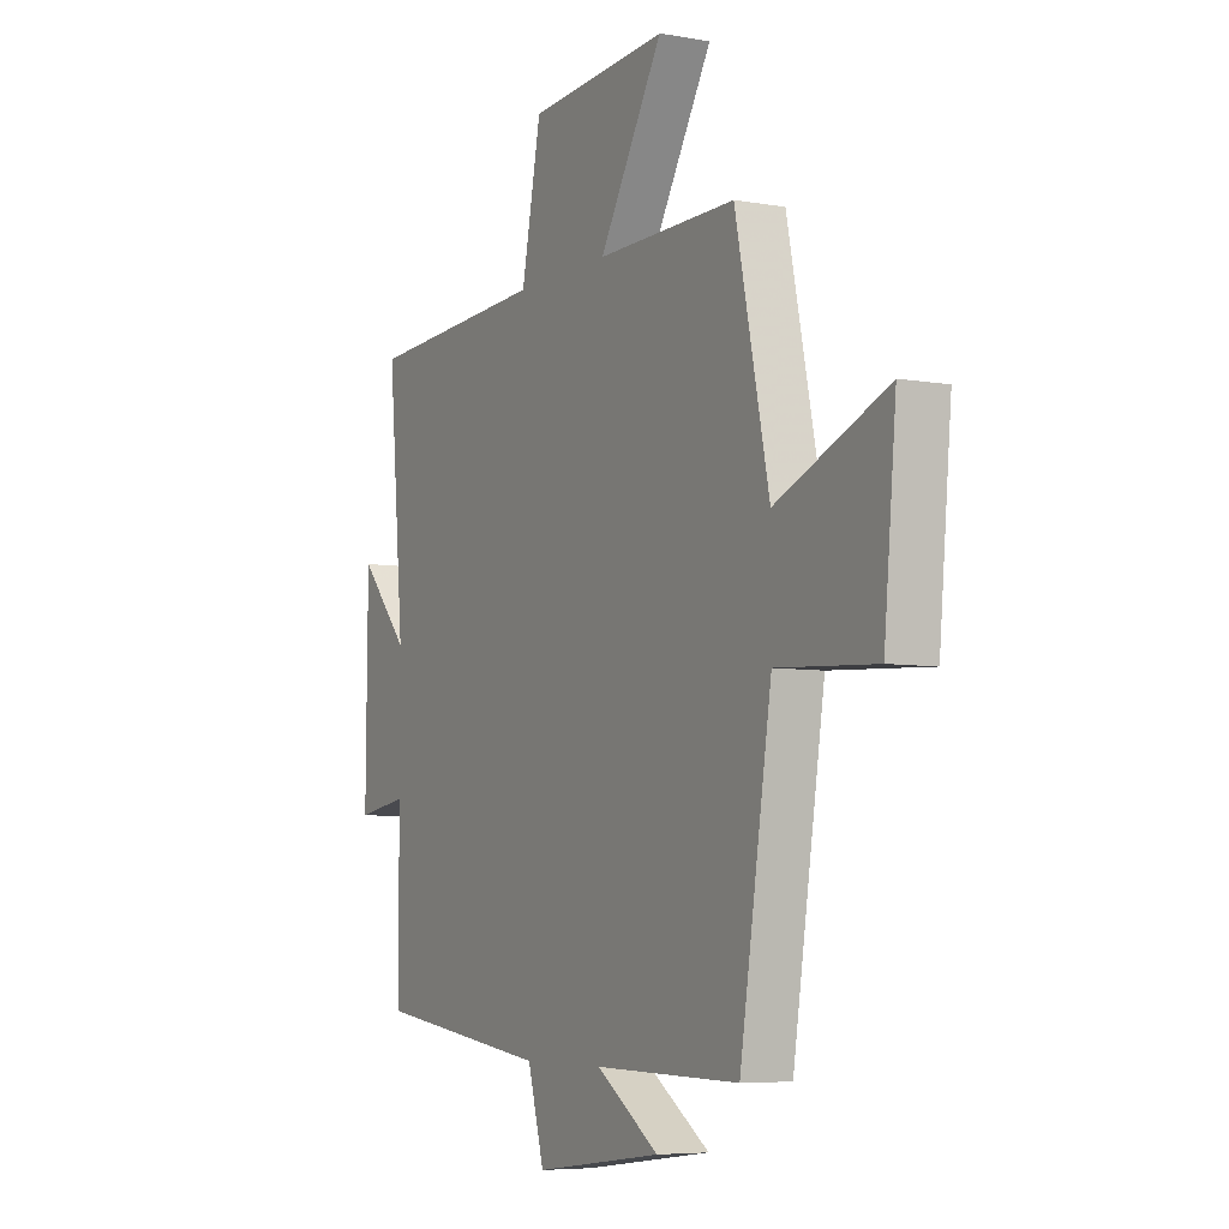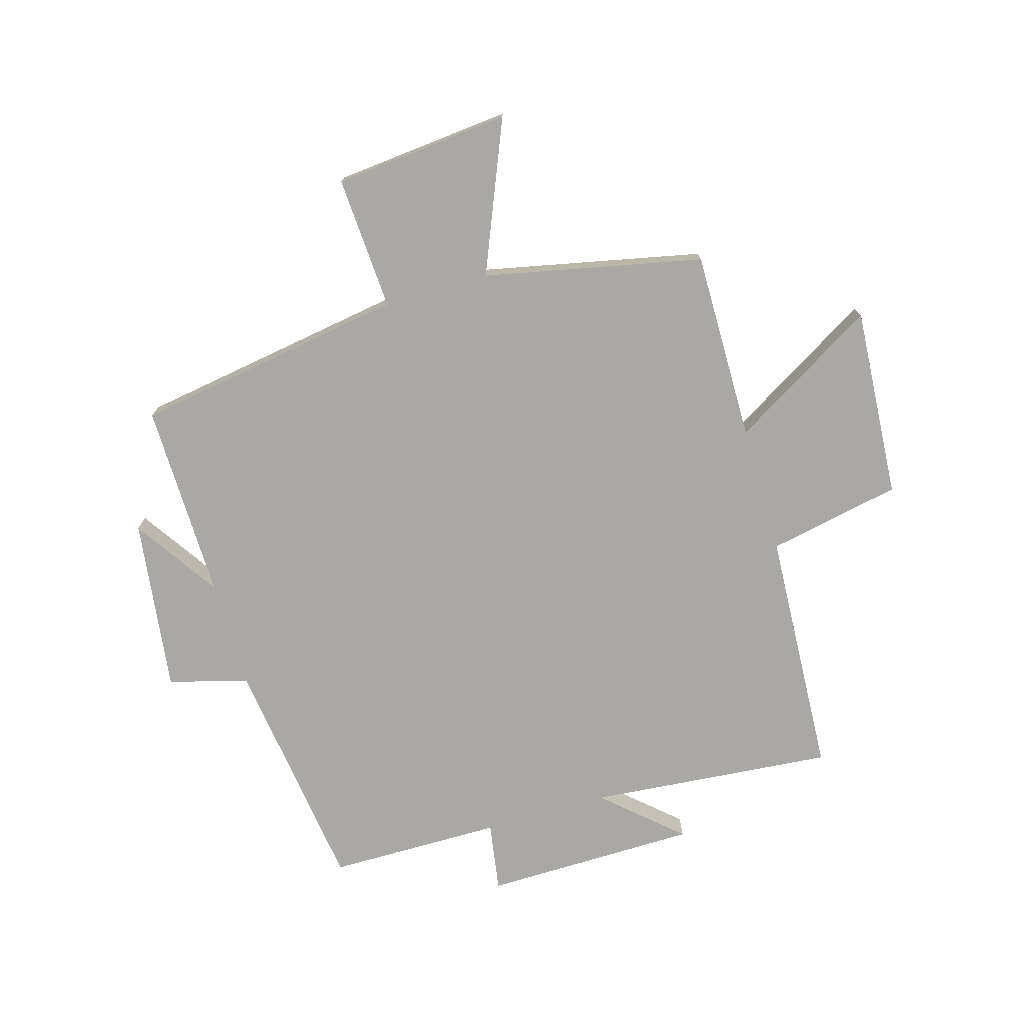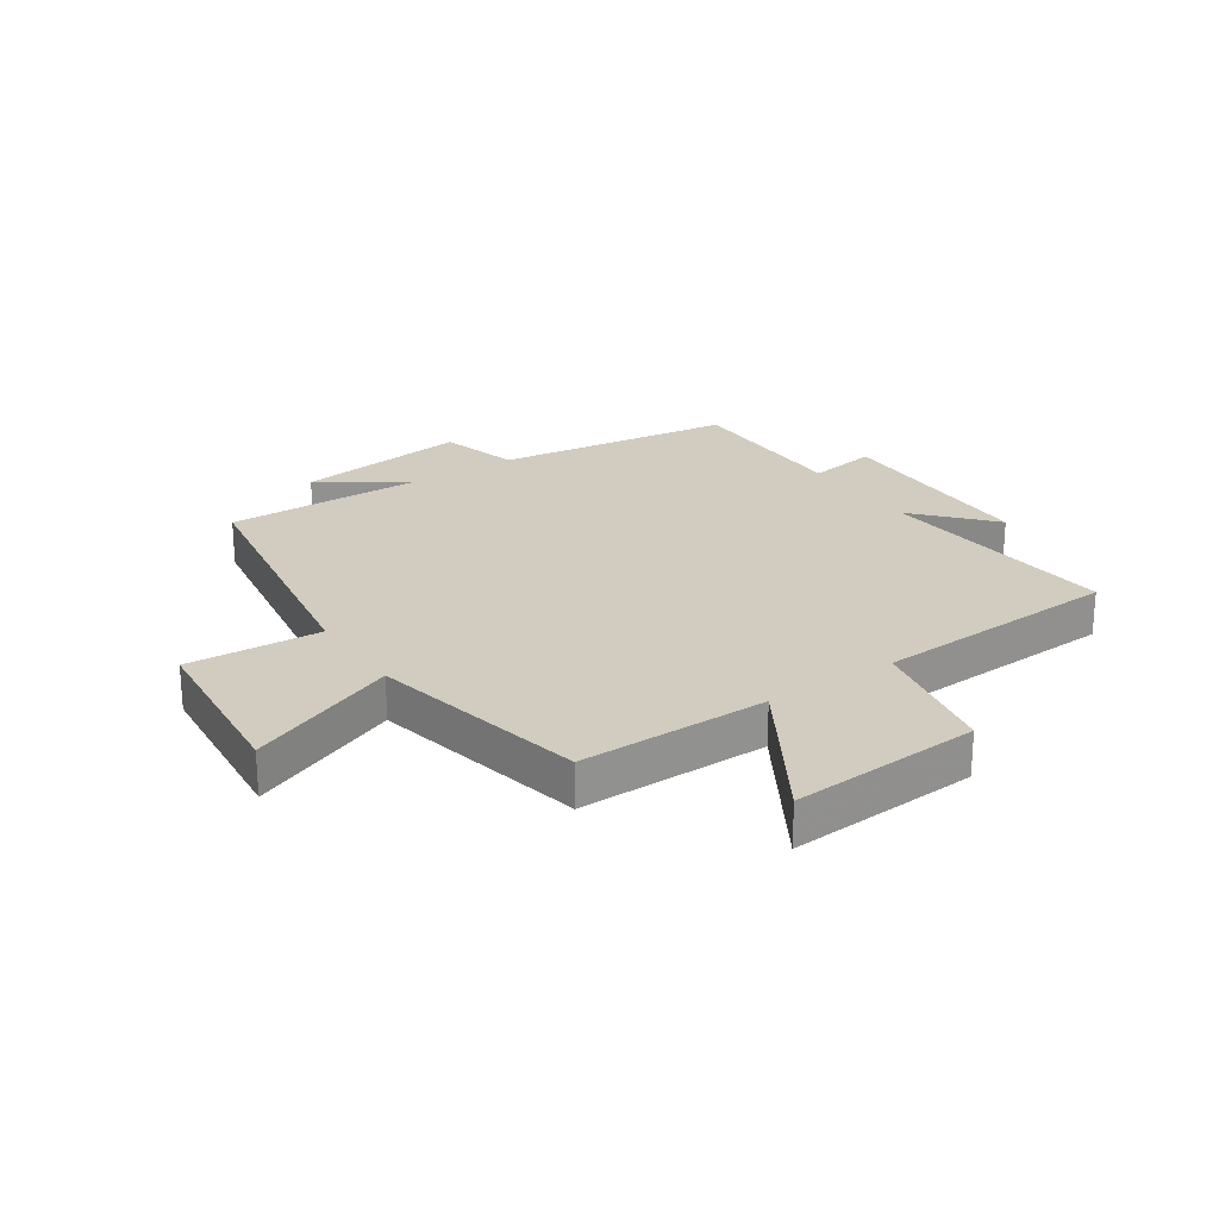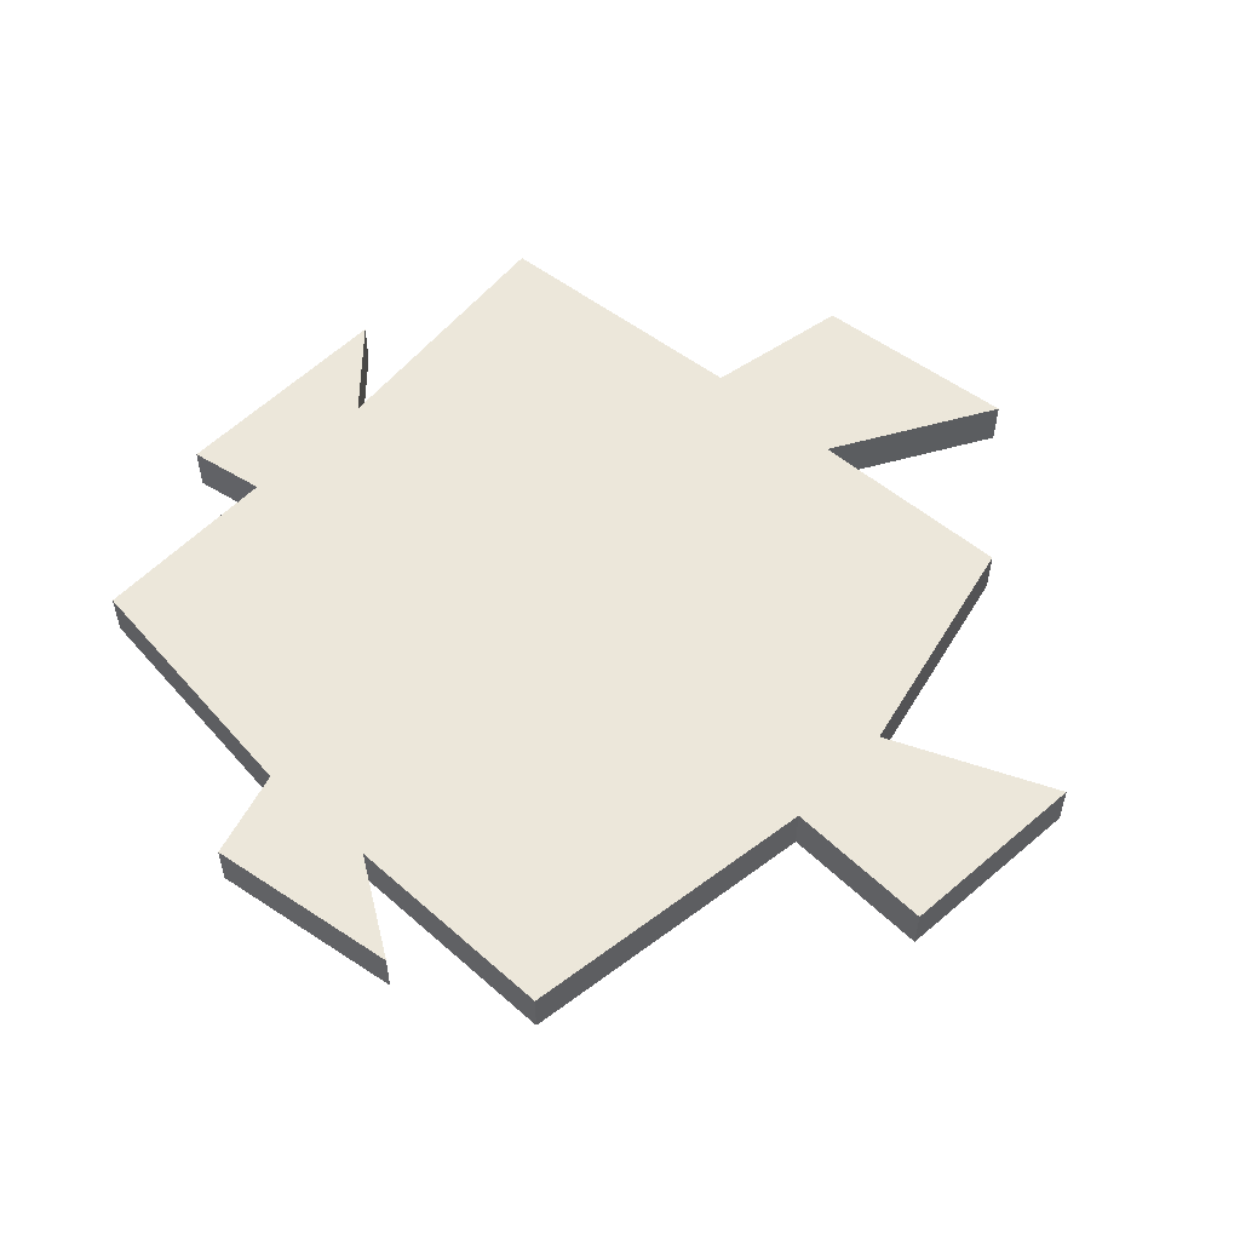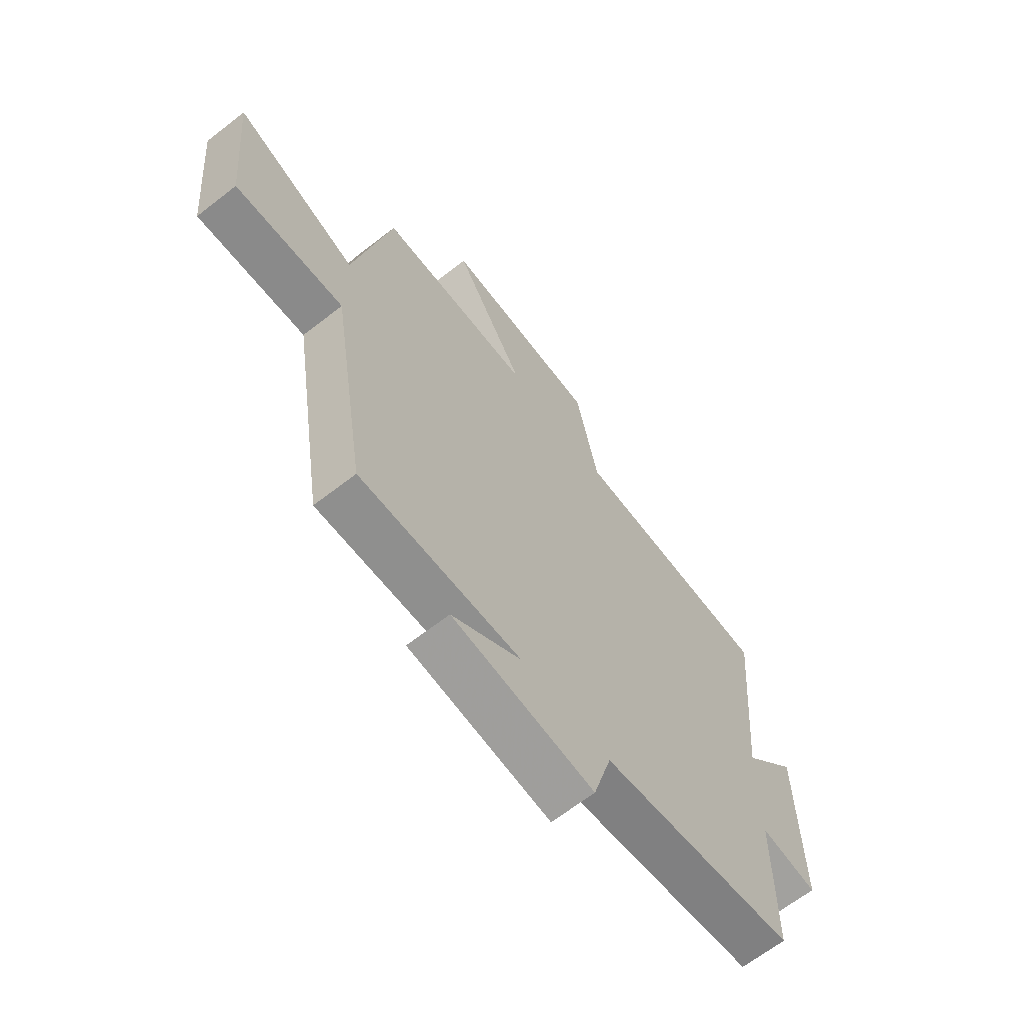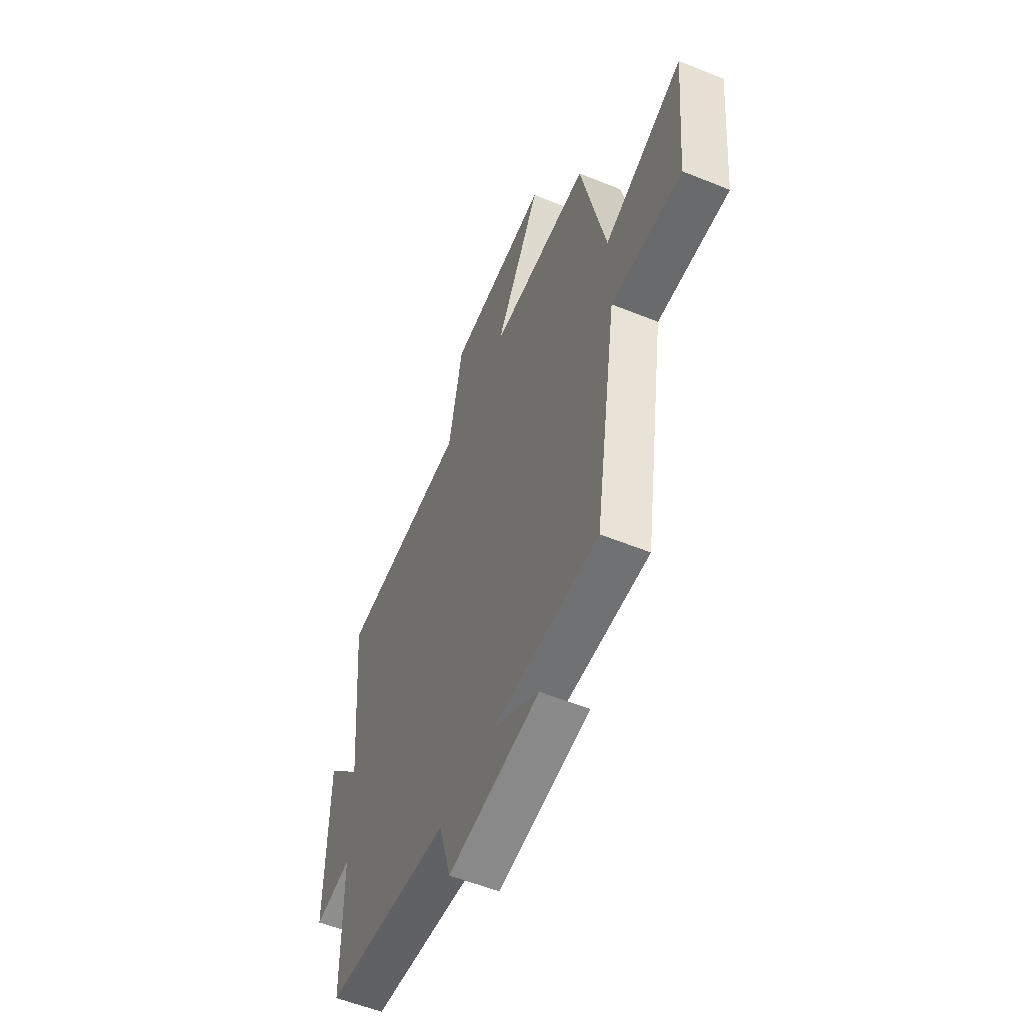
<metadata>
{"format":"obj","ext":"obj","renderer":"f3d","projection":"perspective","resolution":1024,"background":"white","views":[{"elev":-6.0,"azim":-118.4,"up":"+Z"},{"elev":-75.0,"azim":-73.7,"up":"+Y"},{"elev":24.1,"azim":-33.8,"up":"+Y"},{"elev":53.7,"azim":-137.6,"up":"+Y"},{"elev":-65.8,"azim":-52.0,"up":"+Z"},{"elev":-56.1,"azim":-113.0,"up":"+Z"}]}
</metadata>
<code>
v 0.498 0.07 -0.446
v 0.095 0.07 -0.5
v 0.057 0.07 -0.634
v -0.237 0.07 -0.596
v -0.093 0.07 -0.5
v -0.427 0.07 -0.505
v -0.5 0.07 -0.045
v -0.726 0.07 -0.058
v -0.754 0.07 0.24
v -0.5 0.07 0.135
v -0.422 0.07 0.503
v -0.101 0.07 0.5
v -0.248 0.07 0.747
v 0.074 0.07 0.725
v 0.119 0.07 0.5
v 0.537 0.07 0.478
v 0.5 0.07 0.064
v 0.614 0.07 0.191
v 0.618 0.07 -0.171
v 0.5 0.07 -0.152
v 0.498 0 -0.446
v 0.095 0 -0.5
v 0.057 0 -0.634
v -0.237 0 -0.596
v -0.093 0 -0.5
v -0.427 0 -0.505
v -0.5 0 -0.045
v -0.726 0 -0.058
v -0.754 0 0.24
v -0.5 0 0.135
v -0.422 0 0.503
v -0.101 0 0.5
v -0.248 0 0.747
v 0.074 0 0.725
v 0.119 0 0.5
v 0.537 0 0.478
v 0.5 0 0.064
v 0.614 0 0.191
v 0.618 0 -0.171
v 0.5 0 -0.152
f 17 18 19 20
f 17 20 1 2
f 15 16 17 2
f 12 13 14 15
f 12 15 2 3
f 10 11 12 3
f 7 8 9 10
f 5 6 7 10
f 5 10 3
f 3 4 5
f 40 39 38 37
f 22 21 40 37
f 22 37 36 35
f 35 34 33 32
f 23 22 35 32
f 23 32 31 30
f 30 29 28 27
f 30 27 26 25
f 23 30 25
f 25 24 23
f 1 21 22 2
f 2 22 23 3
f 3 23 24 4
f 4 24 25 5
f 5 25 26 6
f 6 26 27 7
f 7 27 28 8
f 8 28 29 9
f 9 29 30 10
f 10 30 31 11
f 11 31 32 12
f 12 32 33 13
f 13 33 34 14
f 14 34 35 15
f 15 35 36 16
f 16 36 37 17
f 17 37 38 18
f 18 38 39 19
f 19 39 40 20
f 20 40 21 1

</code>
